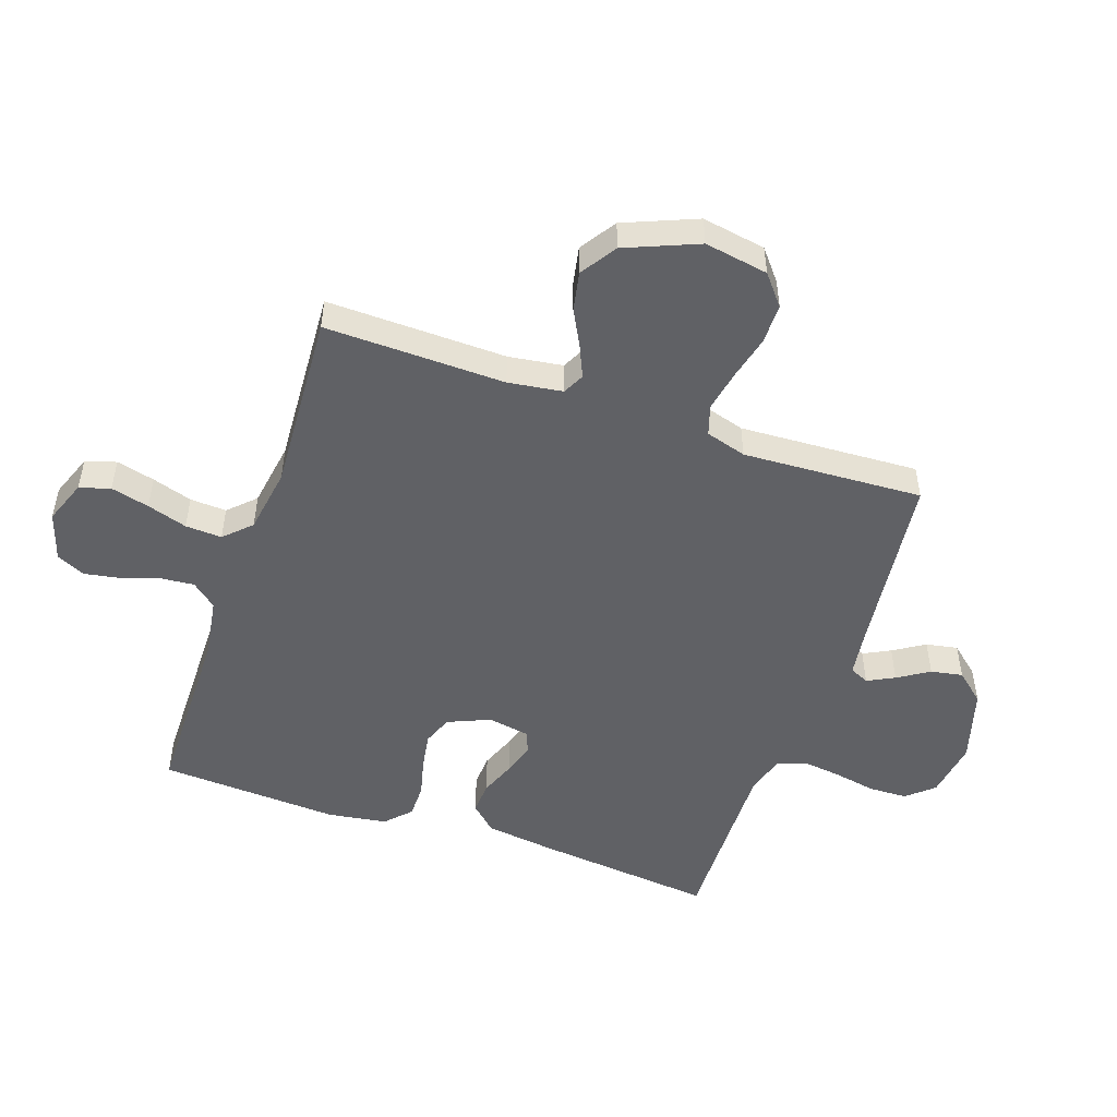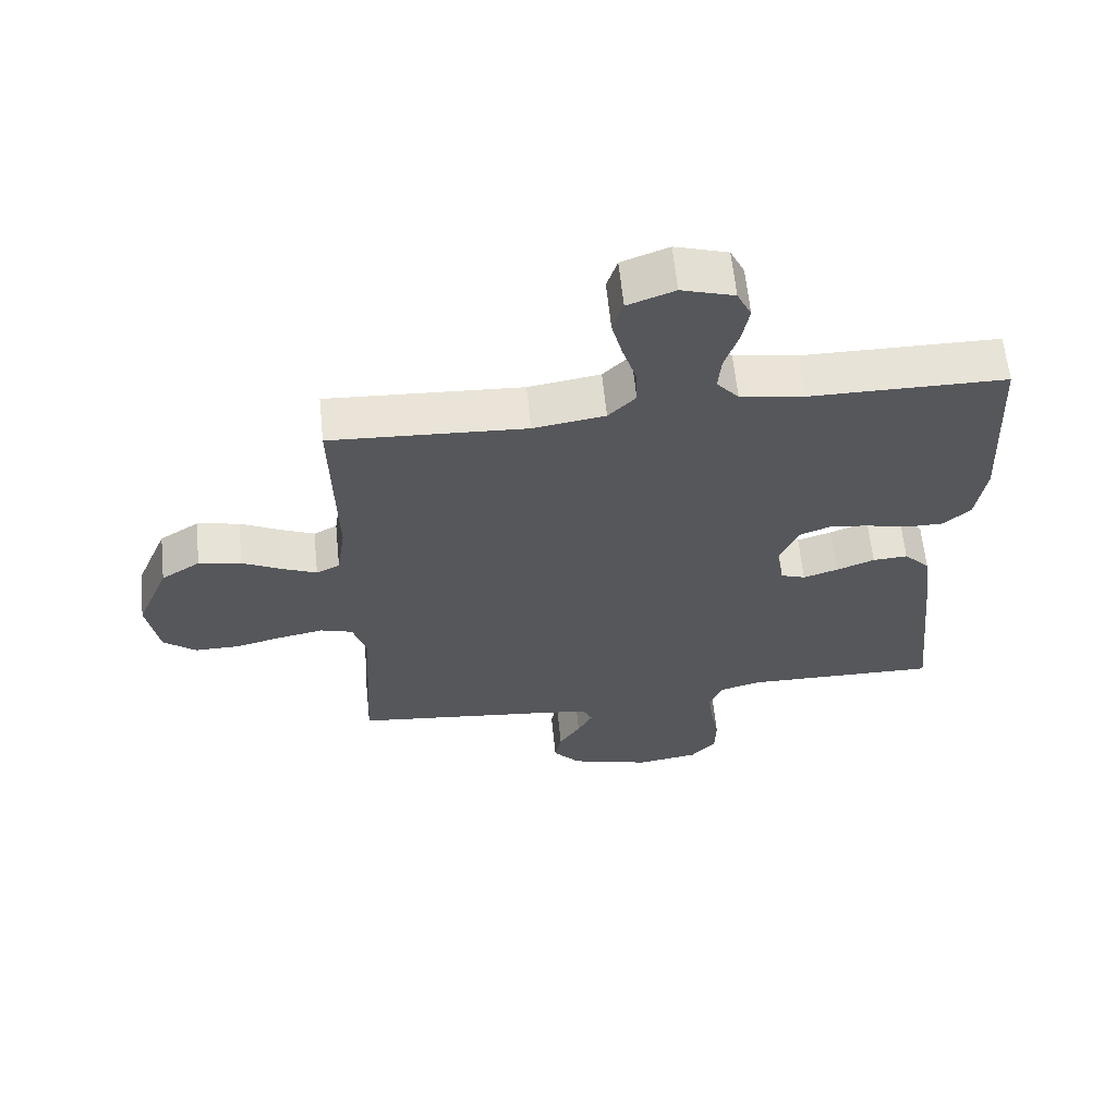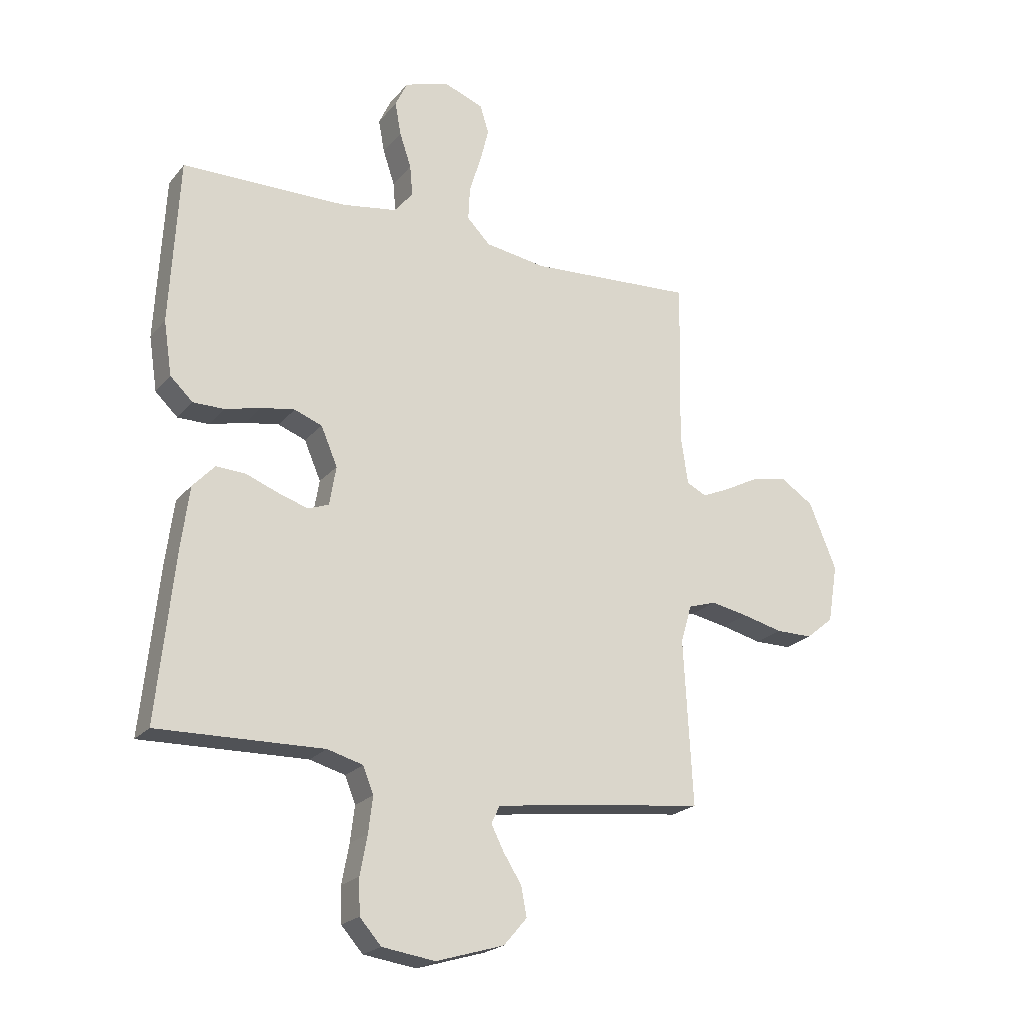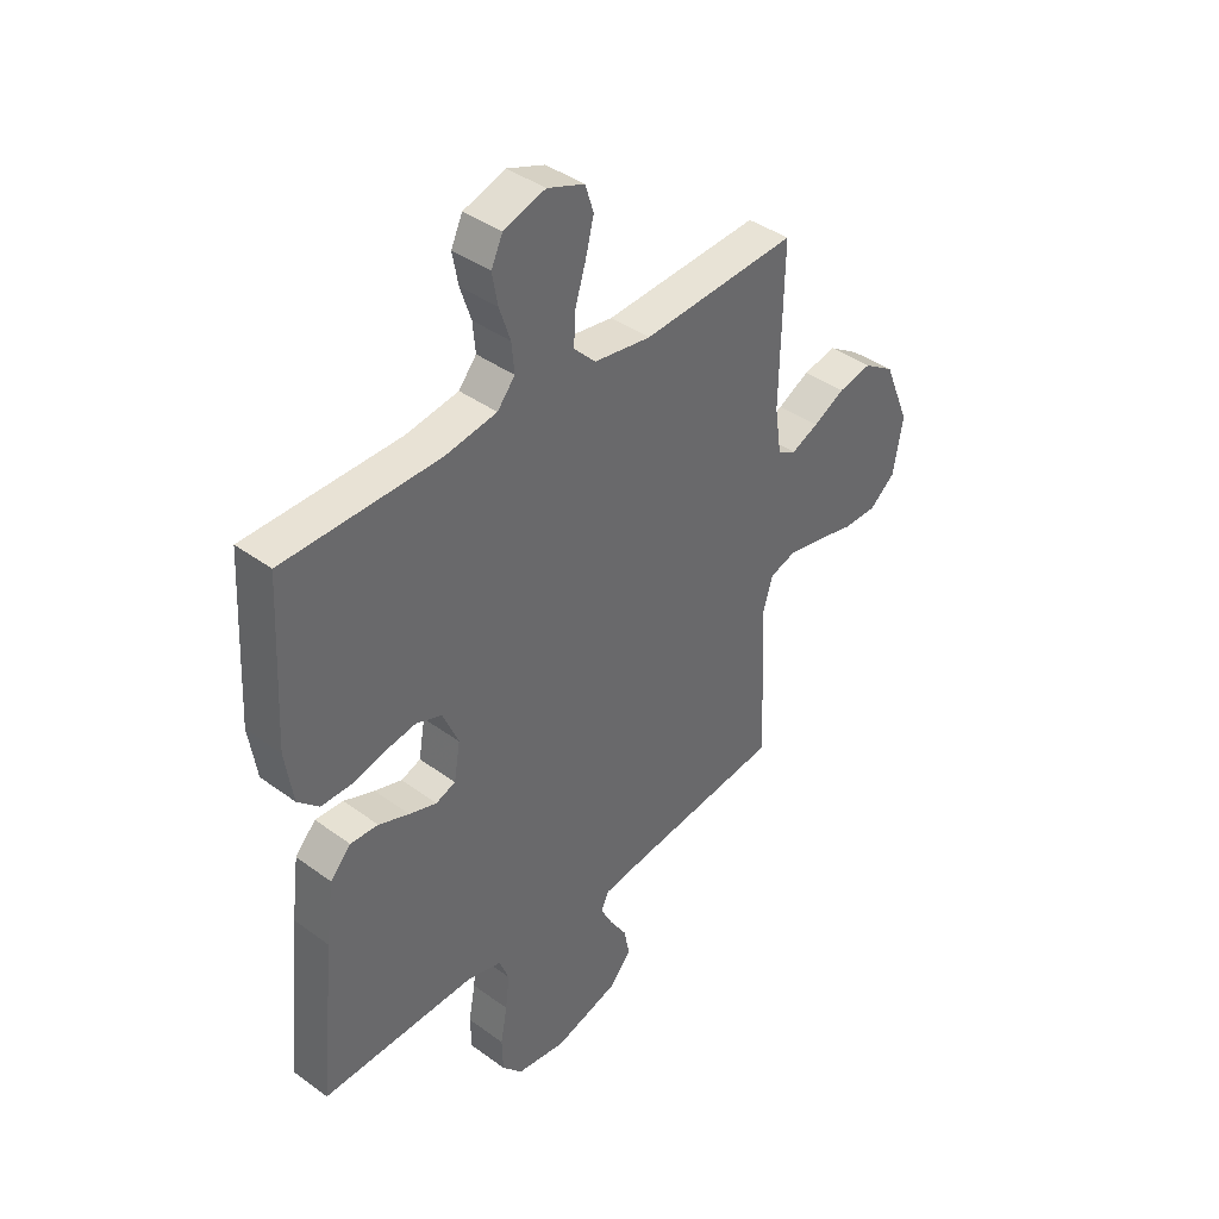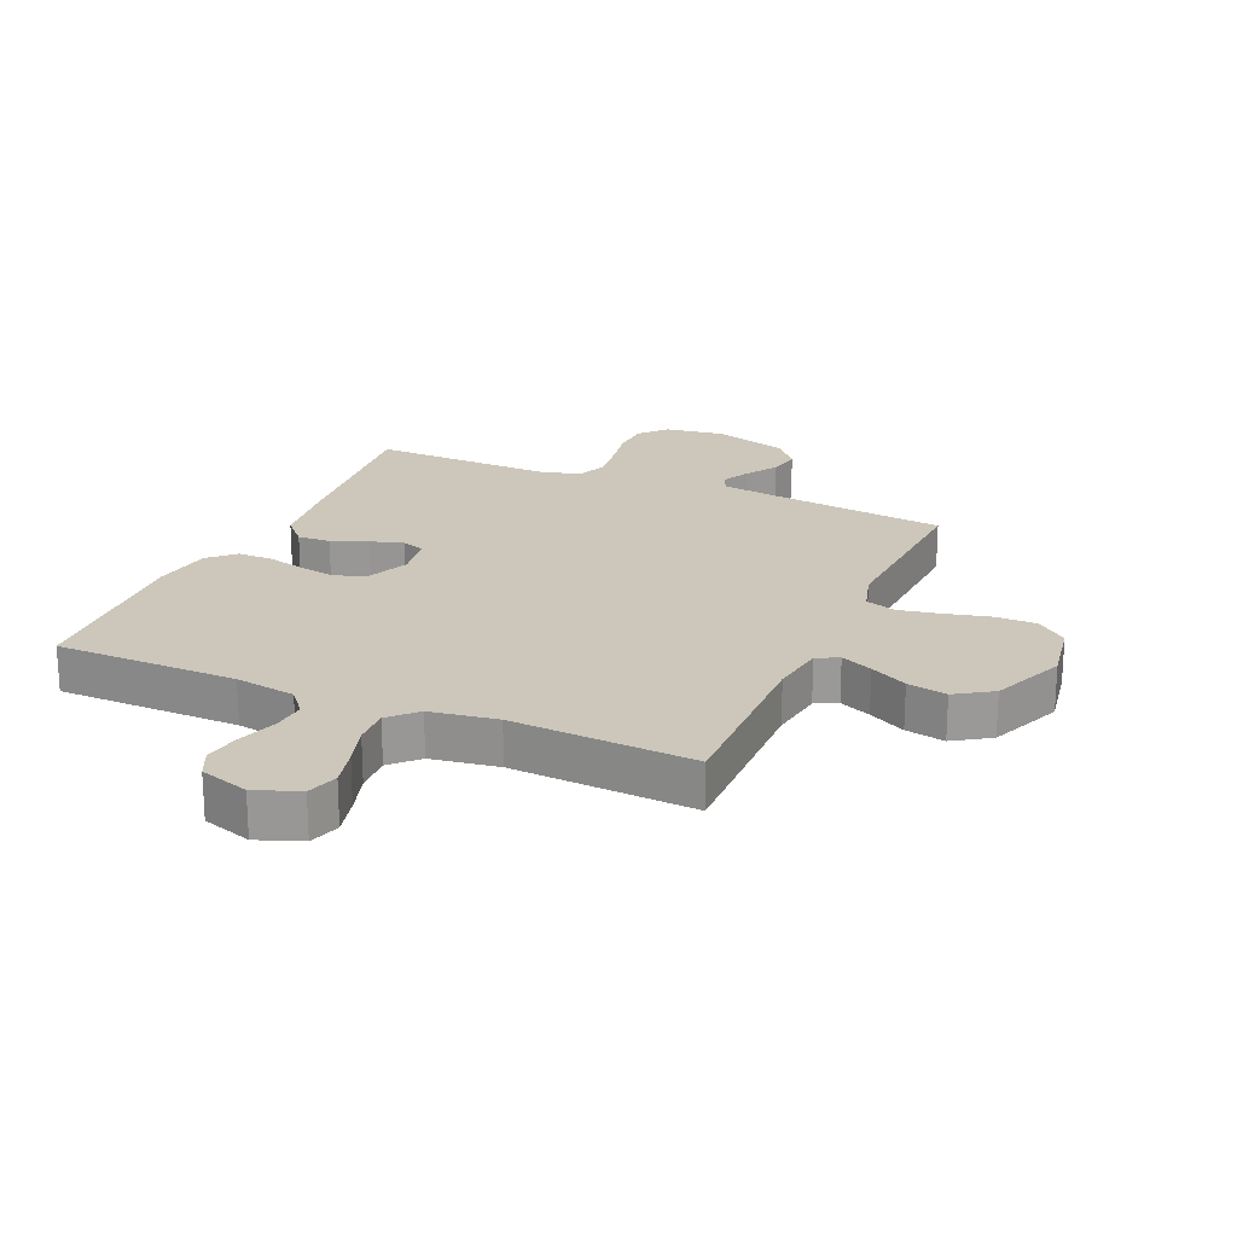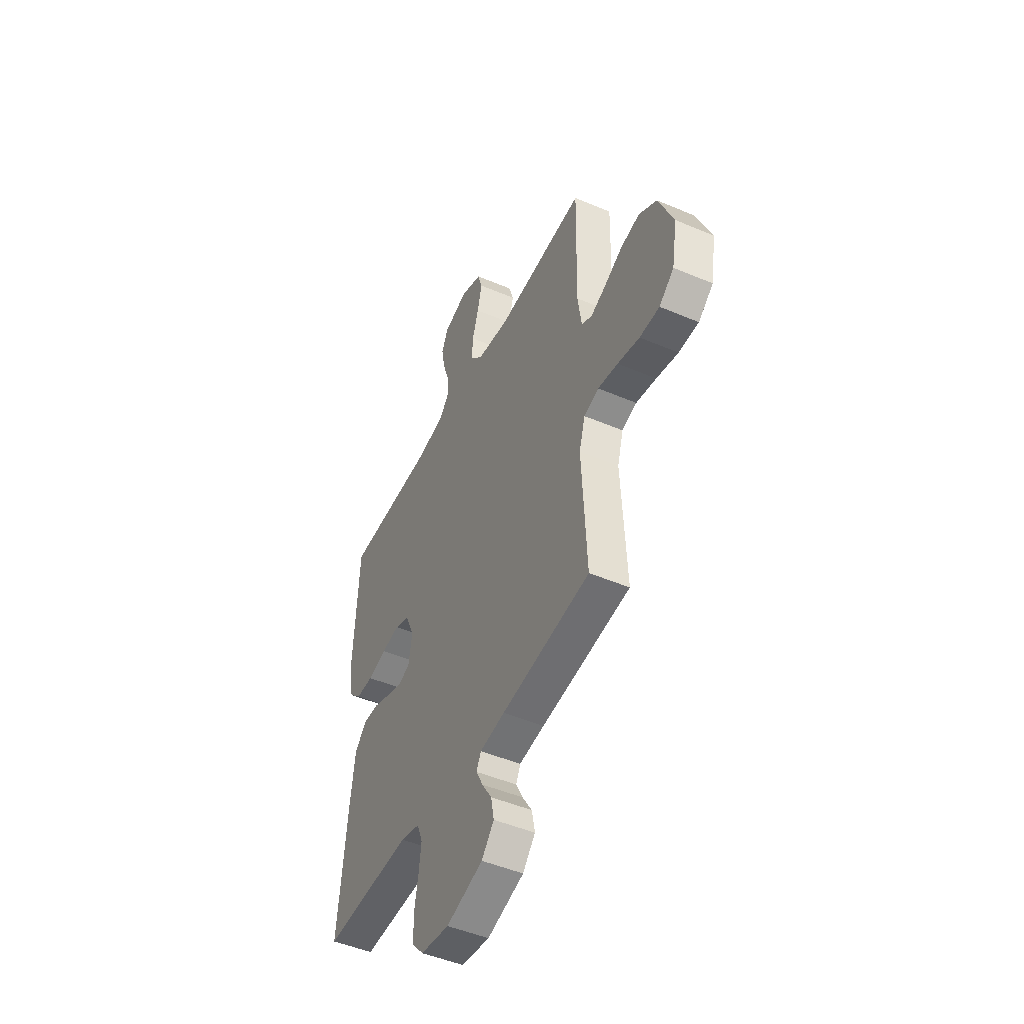
<metadata>
{"format":"obj","ext":"obj","renderer":"f3d","projection":"perspective","resolution":1024,"background":"white","views":[{"elev":-50.3,"azim":70.9,"up":"+Y"},{"elev":62.7,"azim":174.1,"up":"+Z"},{"elev":-21.8,"azim":-28.4,"up":"+Z"},{"elev":40.4,"azim":-48.1,"up":"+Z"},{"elev":21.4,"azim":23.6,"up":"+Y"},{"elev":-48.0,"azim":64.4,"up":"+Z"}]}
</metadata>
<code>
v 0.5 0.07 0.5
v 0.494 0.07 0.2
v 0.507 0.07 0.11
v 0.543 0.07 0.092
v 0.595 0.07 0.115
v 0.656 0.07 0.147
v 0.721 0.07 0.16
v 0.781 0.07 0.121
v 0.831 0.07 0
v 0.813 0.07 -0.106
v 0.763 0.07 -0.147
v 0.696 0.07 -0.147
v 0.622 0.07 -0.129
v 0.554 0.07 -0.116
v 0.504 0.07 -0.132
v 0.484 0.07 -0.2
v 0.5 0.07 -0.5
v 0.2 0.07 -0.536
v 0.115 0.07 -0.548
v 0.1 0.07 -0.58
v 0.123 0.07 -0.625
v 0.156 0.07 -0.677
v 0.166 0.07 -0.73
v 0.124 0.07 -0.779
v 0 0.07 -0.816
v -0.096 0.07 -0.802
v -0.135 0.07 -0.758
v -0.137 0.07 -0.694
v -0.124 0.07 -0.624
v -0.116 0.07 -0.559
v -0.135 0.07 -0.511
v -0.2 0.07 -0.493
v -0.5 0.07 -0.5
v -0.469 0.07 -0.2
v -0.454 0.07 -0.085
v -0.414 0.07 -0.042
v -0.36 0.07 -0.045
v -0.301 0.07 -0.068
v -0.248 0.07 -0.085
v -0.21 0.07 -0.071
v -0.198 0.07 0
v -0.228 0.07 0.07
v -0.278 0.07 0.089
v -0.339 0.07 0.079
v -0.403 0.07 0.063
v -0.46 0.07 0.063
v -0.501 0.07 0.102
v -0.516 0.07 0.2
v -0.5 0.07 0.5
v -0.2 0.07 0.503
v -0.1 0.07 0.519
v -0.066 0.07 0.56
v -0.071 0.07 0.616
v -0.092 0.07 0.679
v -0.103 0.07 0.739
v -0.081 0.07 0.786
v 0 0.07 0.812
v 0.072 0.07 0.785
v 0.088 0.07 0.734
v 0.072 0.07 0.67
v 0.051 0.07 0.603
v 0.048 0.07 0.542
v 0.09 0.07 0.499
v 0.2 0.07 0.482
v 0.5 0 0.5
v 0.494 0 0.2
v 0.507 0 0.11
v 0.543 0 0.092
v 0.595 0 0.115
v 0.656 0 0.147
v 0.721 0 0.16
v 0.781 0 0.121
v 0.831 0 0
v 0.813 0 -0.106
v 0.763 0 -0.147
v 0.696 0 -0.147
v 0.622 0 -0.129
v 0.554 0 -0.116
v 0.504 0 -0.132
v 0.484 0 -0.2
v 0.5 0 -0.5
v 0.2 0 -0.536
v 0.115 0 -0.548
v 0.1 0 -0.58
v 0.123 0 -0.625
v 0.156 0 -0.677
v 0.166 0 -0.73
v 0.124 0 -0.779
v 0 0 -0.816
v -0.096 0 -0.802
v -0.135 0 -0.758
v -0.137 0 -0.694
v -0.124 0 -0.624
v -0.116 0 -0.559
v -0.135 0 -0.511
v -0.2 0 -0.493
v -0.5 0 -0.5
v -0.469 0 -0.2
v -0.454 0 -0.085
v -0.414 0 -0.042
v -0.36 0 -0.045
v -0.301 0 -0.068
v -0.248 0 -0.085
v -0.21 0 -0.071
v -0.198 0 0
v -0.228 0 0.07
v -0.278 0 0.089
v -0.339 0 0.079
v -0.403 0 0.063
v -0.46 0 0.063
v -0.501 0 0.102
v -0.516 0 0.2
v -0.5 0 0.5
v -0.2 0 0.503
v -0.1 0 0.519
v -0.066 0 0.56
v -0.071 0 0.616
v -0.092 0 0.679
v -0.103 0 0.739
v -0.081 0 0.786
v 0 0 0.812
v 0.072 0 0.785
v 0.088 0 0.734
v 0.072 0 0.67
v 0.051 0 0.603
v 0.048 0 0.542
v 0.09 0 0.499
v 0.2 0 0.482
f 59 60 61
f 58 59 61
f 57 58 61
f 56 57 61
f 55 56 61
f 54 55 61
f 53 54 61
f 52 53 61 62
f 51 52 62 63
f 48 49 50
f 47 48 50
f 46 47 50
f 45 46 50
f 44 45 50
f 51 63 64
f 50 51 64
f 44 50 64
f 43 44 64
f 36 37 38
f 35 36 38
f 34 35 38
f 33 34 38
f 32 33 38
f 31 32 38 39
f 30 31 39 40
f 27 28 29
f 26 27 29
f 25 26 29
f 24 25 29
f 23 24 29
f 22 23 29
f 21 22 29
f 20 21 29 30
f 30 40 41
f 20 30 41
f 19 20 41
f 16 17 18
f 19 41 42
f 18 19 42
f 16 18 42
f 15 16 42
f 11 12 13
f 10 11 13
f 9 10 13
f 8 9 13
f 7 8 13
f 6 7 13
f 5 6 13
f 4 5 13 14
f 64 1 2
f 43 64 2
f 42 43 2
f 14 15 42
f 4 14 42
f 3 4 42
f 2 3 42
f 125 124 123
f 125 123 122
f 125 122 121
f 125 121 120
f 125 120 119
f 125 119 118
f 125 118 117
f 126 125 117 116
f 127 126 116 115
f 114 113 112
f 114 112 111
f 114 111 110
f 114 110 109
f 114 109 108
f 128 127 115
f 128 115 114
f 128 114 108
f 128 108 107
f 102 101 100
f 102 100 99
f 102 99 98
f 102 98 97
f 102 97 96
f 103 102 96 95
f 104 103 95 94
f 93 92 91
f 93 91 90
f 93 90 89
f 93 89 88
f 93 88 87
f 93 87 86
f 93 86 85
f 94 93 85 84
f 105 104 94
f 105 94 84
f 105 84 83
f 82 81 80
f 106 105 83
f 106 83 82
f 106 82 80
f 106 80 79
f 77 76 75
f 77 75 74
f 77 74 73
f 77 73 72
f 77 72 71
f 77 71 70
f 77 70 69
f 78 77 69 68
f 66 65 128
f 66 128 107
f 66 107 106
f 106 79 78
f 106 78 68
f 106 68 67
f 106 67 66
f 1 65 66 2
f 2 66 67 3
f 3 67 68 4
f 4 68 69 5
f 5 69 70 6
f 6 70 71 7
f 7 71 72 8
f 8 72 73 9
f 9 73 74 10
f 10 74 75 11
f 11 75 76 12
f 12 76 77 13
f 13 77 78 14
f 14 78 79 15
f 15 79 80 16
f 16 80 81 17
f 17 81 82 18
f 18 82 83 19
f 19 83 84 20
f 20 84 85 21
f 21 85 86 22
f 22 86 87 23
f 23 87 88 24
f 24 88 89 25
f 25 89 90 26
f 26 90 91 27
f 27 91 92 28
f 28 92 93 29
f 29 93 94 30
f 30 94 95 31
f 31 95 96 32
f 32 96 97 33
f 33 97 98 34
f 34 98 99 35
f 35 99 100 36
f 36 100 101 37
f 37 101 102 38
f 38 102 103 39
f 39 103 104 40
f 40 104 105 41
f 41 105 106 42
f 42 106 107 43
f 43 107 108 44
f 44 108 109 45
f 45 109 110 46
f 46 110 111 47
f 47 111 112 48
f 48 112 113 49
f 49 113 114 50
f 50 114 115 51
f 51 115 116 52
f 52 116 117 53
f 53 117 118 54
f 54 118 119 55
f 55 119 120 56
f 56 120 121 57
f 57 121 122 58
f 58 122 123 59
f 59 123 124 60
f 60 124 125 61
f 61 125 126 62
f 62 126 127 63
f 63 127 128 64
f 64 128 65 1

</code>
